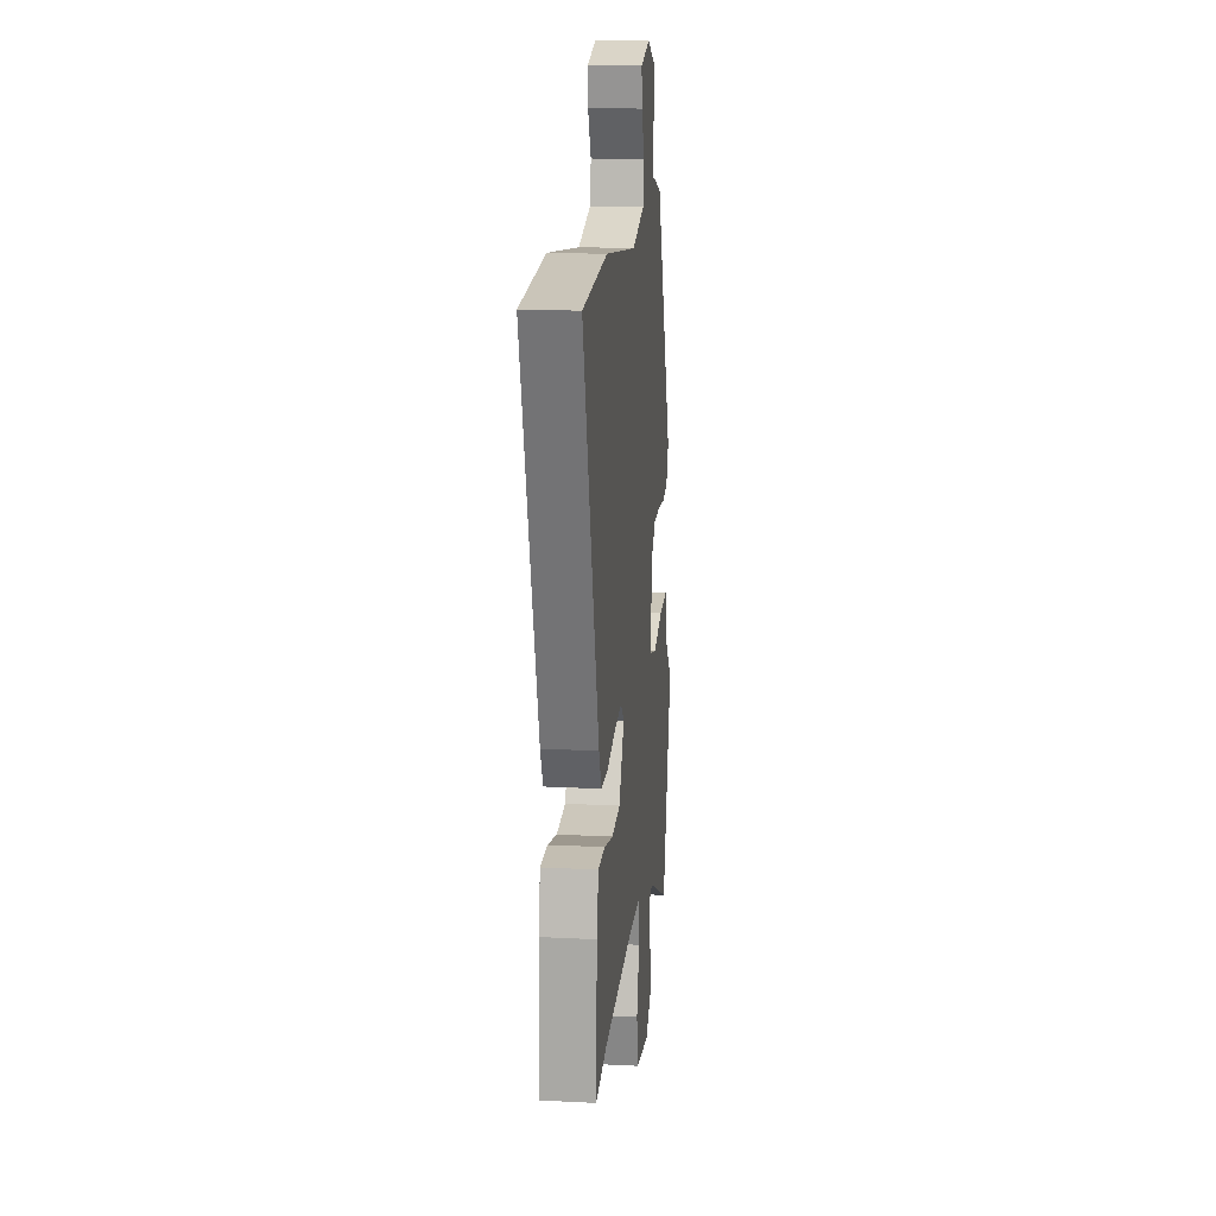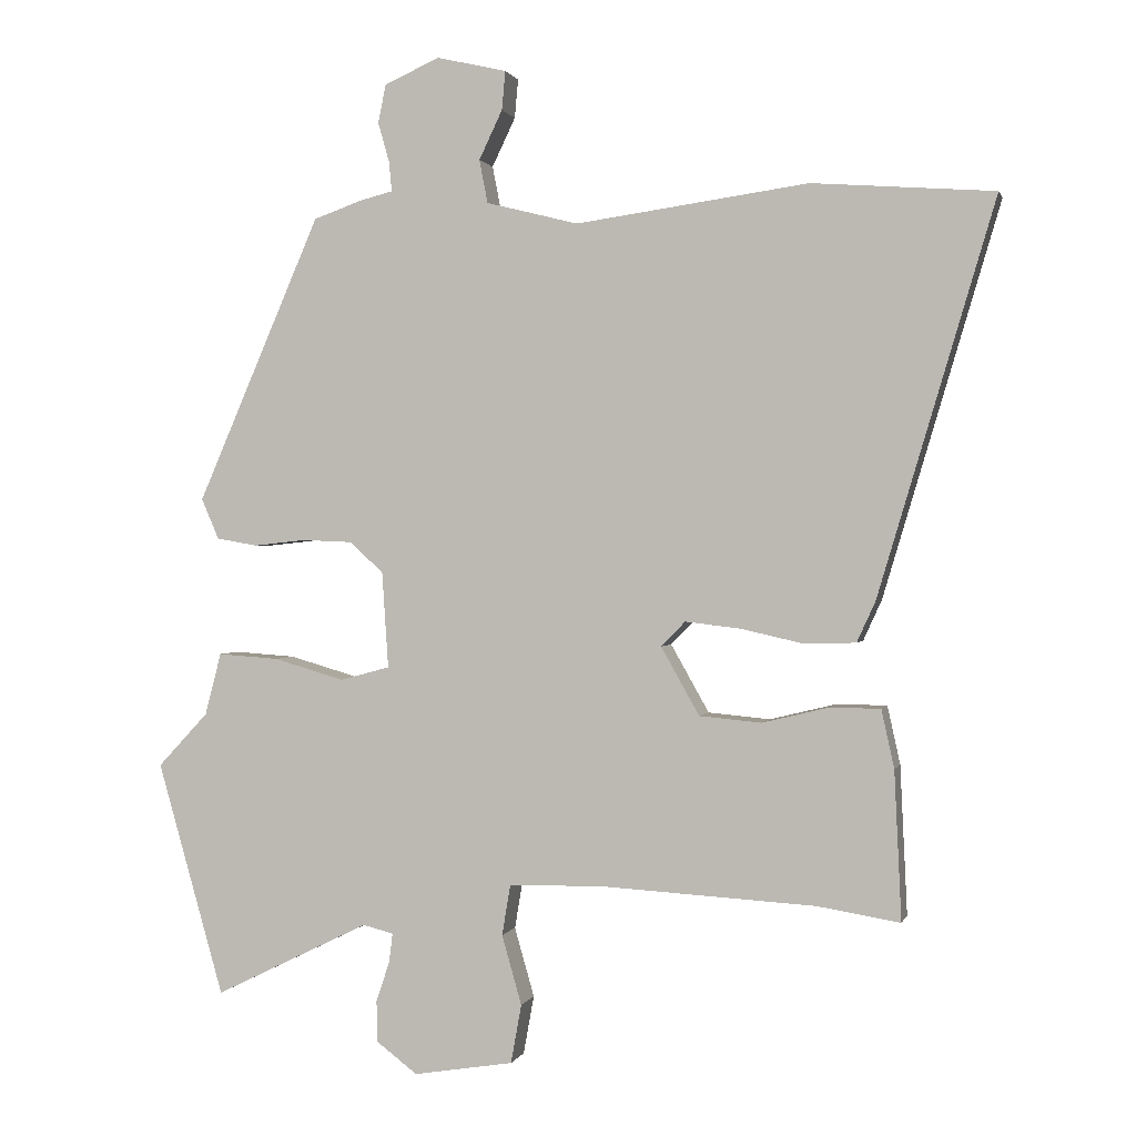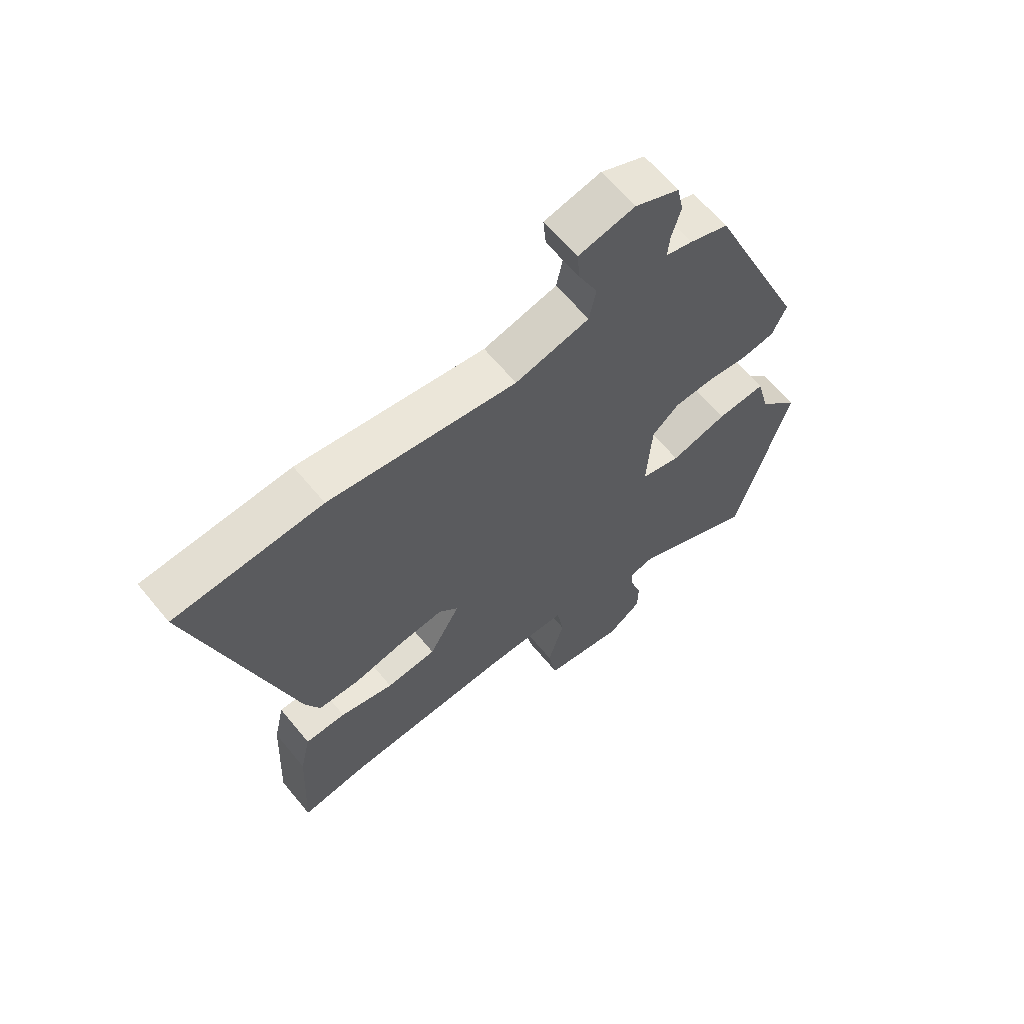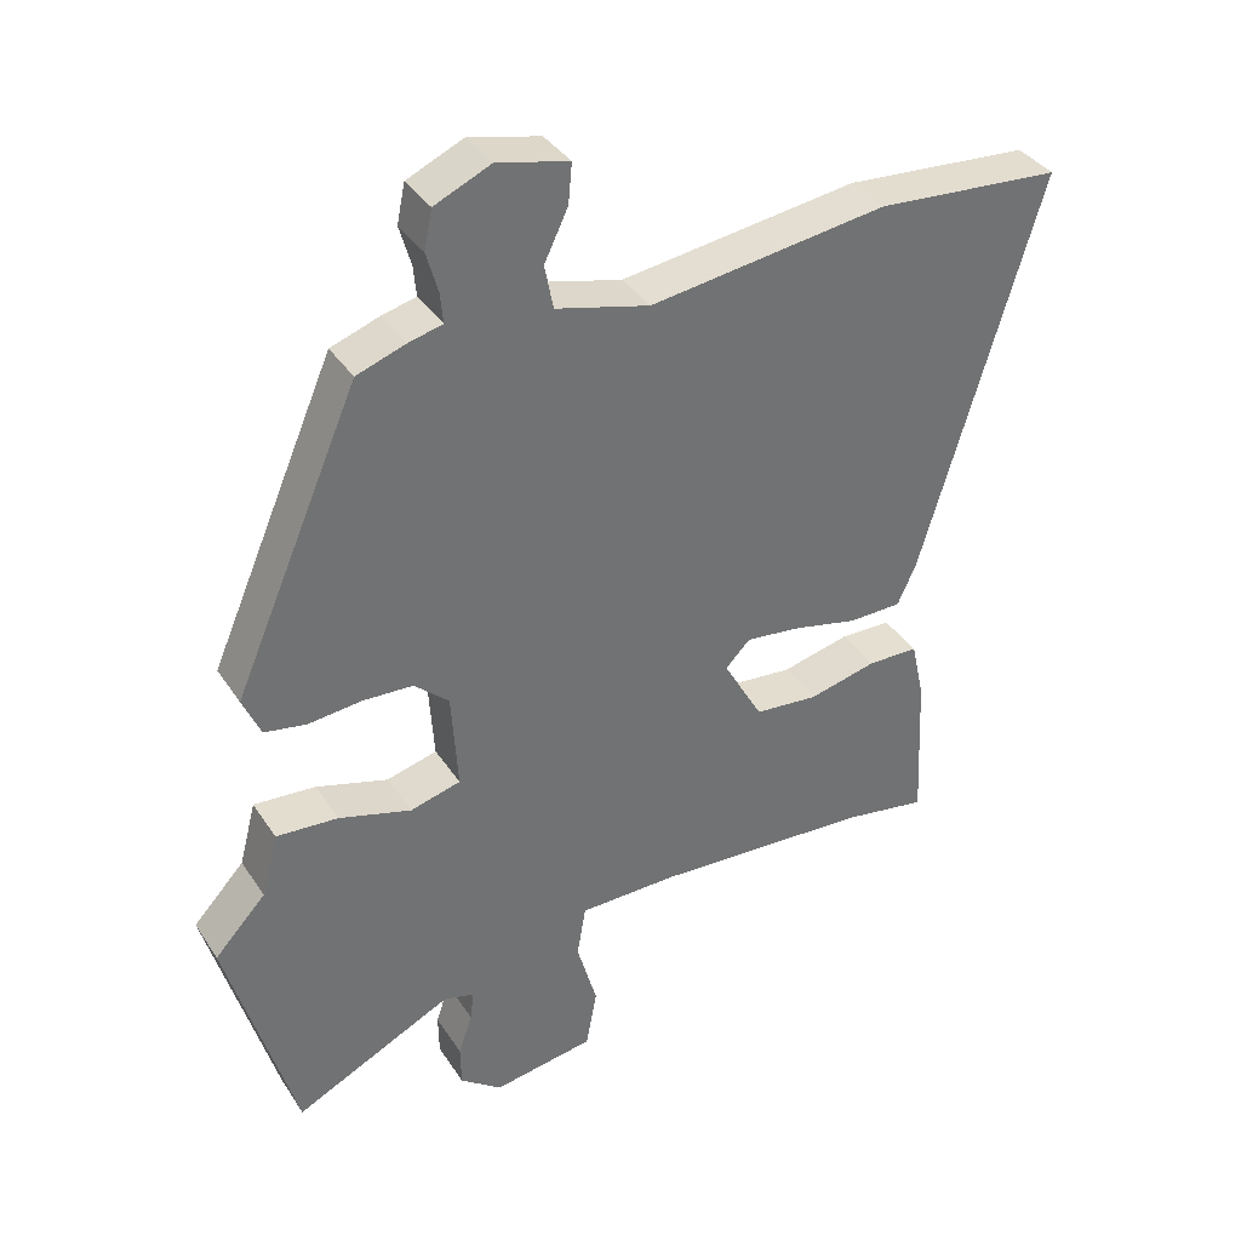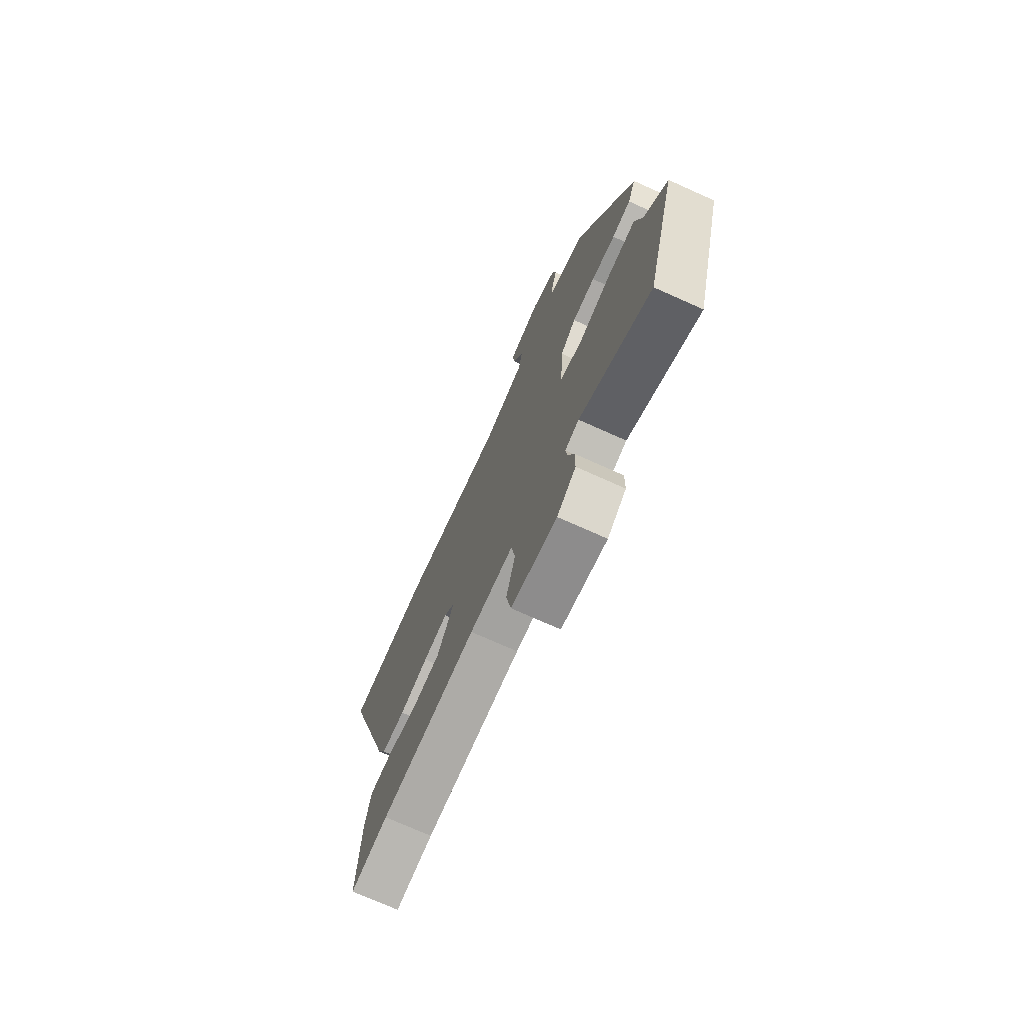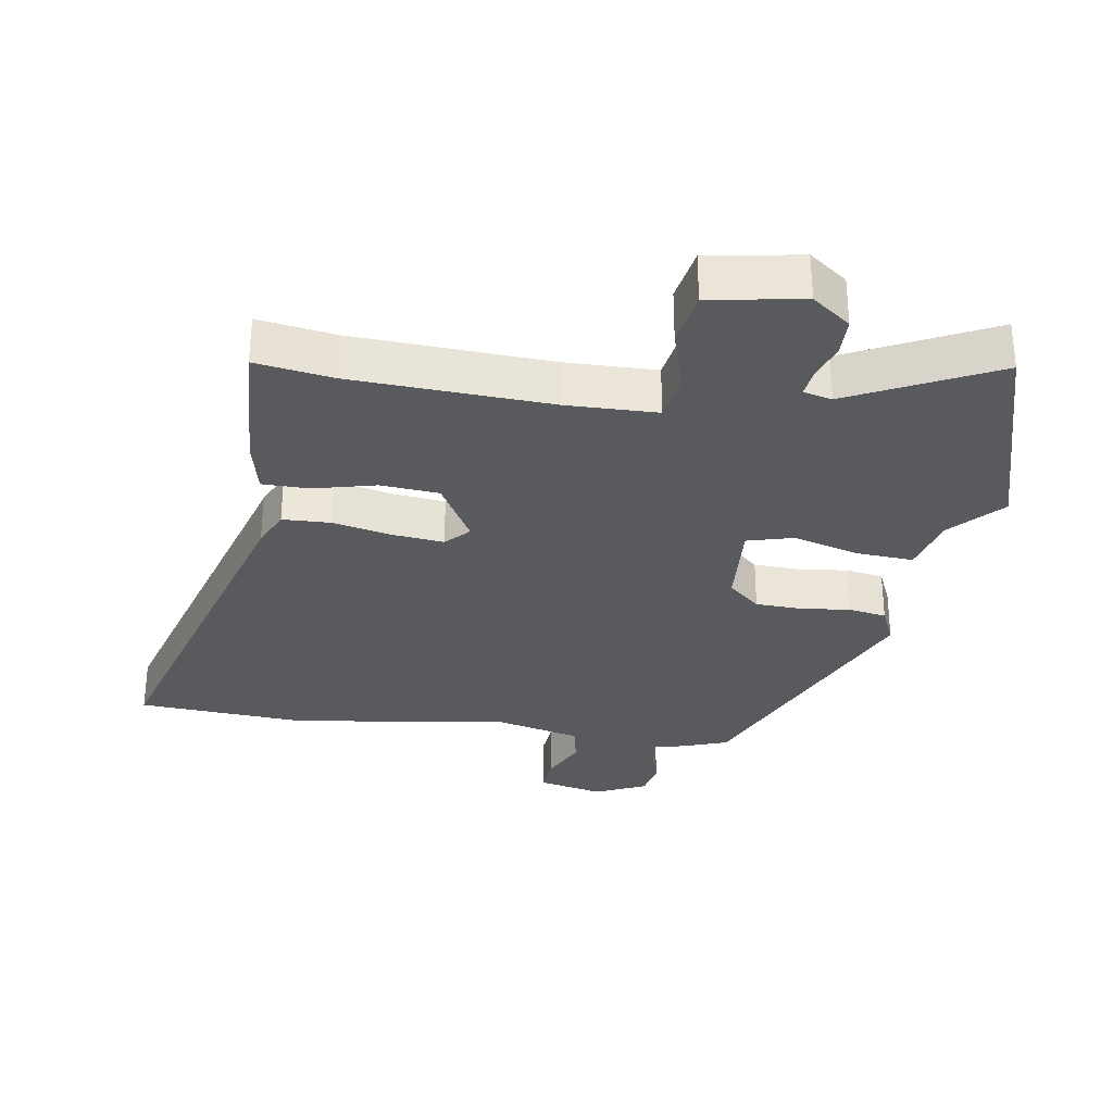
<metadata>
{"format":"obj","ext":"obj","renderer":"f3d","projection":"perspective","resolution":1024,"background":"white","views":[{"elev":16.6,"azim":95.9,"up":"+Z"},{"elev":0.8,"azim":13.9,"up":"+Z"},{"elev":63.6,"azim":140.5,"up":"+Z"},{"elev":36.8,"azim":-29.2,"up":"+Z"},{"elev":-73.3,"azim":-114.2,"up":"+Z"},{"elev":-31.0,"azim":171.4,"up":"+Y"}]}
</metadata>
<code>
v -0.312 0.07 0.479
v -0.244 0.07 0.503
v -0.197 0.07 0.515
v -0.201 0.07 0.557
v -0.217 0.07 0.613
v -0.206 0.07 0.667
v -0.128 0.07 0.702
v -0.029 0.07 0.679
v -0.034 0.07 0.624
v -0.067 0.07 0.555
v -0.055 0.07 0.494
v 0.075 0.07 0.461
v 0.403 0.07 0.507
v 0.66 0.07 0.488
v 0.495 0.07 -0.066
v 0.469 0.07 -0.123
v 0.396 0.07 -0.125
v 0.307 0.07 -0.105
v 0.23 0.07 -0.096
v 0.196 0.07 -0.131
v 0.25 0.07 -0.227
v 0.338 0.07 -0.235
v 0.432 0.07 -0.212
v 0.503 0.07 -0.213
v 0.521 0.07 -0.295
v 0.531 0.07 -0.505
v 0.414 0.07 -0.486
v 0.114 0.07 -0.469
v -0.022 0.07 -0.471
v -0.034 0.07 -0.543
v -0.006 0.07 -0.641
v -0.021 0.07 -0.724
v -0.162 0.07 -0.747
v -0.22 0.07 -0.703
v -0.221 0.07 -0.645
v -0.202 0.07 -0.588
v -0.197 0.07 -0.547
v -0.24 0.07 -0.536
v -0.459 0.07 -0.643
v -0.553 0.07 -0.313
v -0.482 0.07 -0.237
v -0.459 0.07 -0.149
v -0.373 0.07 -0.155
v -0.273 0.07 -0.184
v -0.203 0.07 -0.165
v -0.212 0.07 -0.029
v -0.26 0.07 0.014
v -0.33 0.07 0.017
v -0.404 0.07 0.009
v -0.462 0.07 0.019
v -0.487 0.07 0.076
v -0.312 0 0.479
v -0.244 0 0.503
v -0.197 0 0.515
v -0.201 0 0.557
v -0.217 0 0.613
v -0.206 0 0.667
v -0.128 0 0.702
v -0.029 0 0.679
v -0.034 0 0.624
v -0.067 0 0.555
v -0.055 0 0.494
v 0.075 0 0.461
v 0.403 0 0.507
v 0.66 0 0.488
v 0.495 0 -0.066
v 0.469 0 -0.123
v 0.396 0 -0.125
v 0.307 0 -0.105
v 0.23 0 -0.096
v 0.196 0 -0.131
v 0.25 0 -0.227
v 0.338 0 -0.235
v 0.432 0 -0.212
v 0.503 0 -0.213
v 0.521 0 -0.295
v 0.531 0 -0.505
v 0.414 0 -0.486
v 0.114 0 -0.469
v -0.022 0 -0.471
v -0.034 0 -0.543
v -0.006 0 -0.641
v -0.021 0 -0.724
v -0.162 0 -0.747
v -0.22 0 -0.703
v -0.221 0 -0.645
v -0.202 0 -0.588
v -0.197 0 -0.547
v -0.24 0 -0.536
v -0.459 0 -0.643
v -0.553 0 -0.313
v -0.482 0 -0.237
v -0.459 0 -0.149
v -0.373 0 -0.155
v -0.273 0 -0.184
v -0.203 0 -0.165
v -0.212 0 -0.029
v -0.26 0 0.014
v -0.33 0 0.017
v -0.404 0 0.009
v -0.462 0 0.019
v -0.487 0 0.076
f 48 49 50 51
f 47 48 51 1
f 46 47 1 2
f 45 46 2 3
f 41 42 43 44
f 39 40 41 44
f 38 39 44 45
f 37 38 45
f 33 34 35 36
f 33 36 37
f 30 31 32 33
f 29 30 33 37
f 24 25 26 27
f 22 23 24 27
f 21 22 27 28
f 20 21 28 29
f 15 16 17 18
f 15 18 19
f 12 13 14 15
f 11 12 15 19
f 7 8 9 10
f 7 10 11
f 4 5 6 7
f 3 4 7 11
f 20 29 37 45
f 19 20 45
f 3 11 19 45
f 102 101 100 99
f 52 102 99 98
f 53 52 98 97
f 54 53 97 96
f 95 94 93 92
f 95 92 91 90
f 96 95 90 89
f 96 89 88
f 87 86 85 84
f 88 87 84
f 84 83 82 81
f 88 84 81 80
f 78 77 76 75
f 78 75 74 73
f 79 78 73 72
f 80 79 72 71
f 69 68 67 66
f 70 69 66
f 66 65 64 63
f 70 66 63 62
f 61 60 59 58
f 62 61 58
f 58 57 56 55
f 62 58 55 54
f 96 88 80 71
f 96 71 70
f 96 70 62 54
f 1 52 53 2
f 2 53 54 3
f 3 54 55 4
f 4 55 56 5
f 5 56 57 6
f 6 57 58 7
f 7 58 59 8
f 8 59 60 9
f 9 60 61 10
f 10 61 62 11
f 11 62 63 12
f 12 63 64 13
f 13 64 65 14
f 14 65 66 15
f 15 66 67 16
f 16 67 68 17
f 17 68 69 18
f 18 69 70 19
f 19 70 71 20
f 20 71 72 21
f 21 72 73 22
f 22 73 74 23
f 23 74 75 24
f 24 75 76 25
f 25 76 77 26
f 26 77 78 27
f 27 78 79 28
f 28 79 80 29
f 29 80 81 30
f 30 81 82 31
f 31 82 83 32
f 32 83 84 33
f 33 84 85 34
f 34 85 86 35
f 35 86 87 36
f 36 87 88 37
f 37 88 89 38
f 38 89 90 39
f 39 90 91 40
f 40 91 92 41
f 41 92 93 42
f 42 93 94 43
f 43 94 95 44
f 44 95 96 45
f 45 96 97 46
f 46 97 98 47
f 47 98 99 48
f 48 99 100 49
f 49 100 101 50
f 50 101 102 51
f 51 102 52 1

</code>
